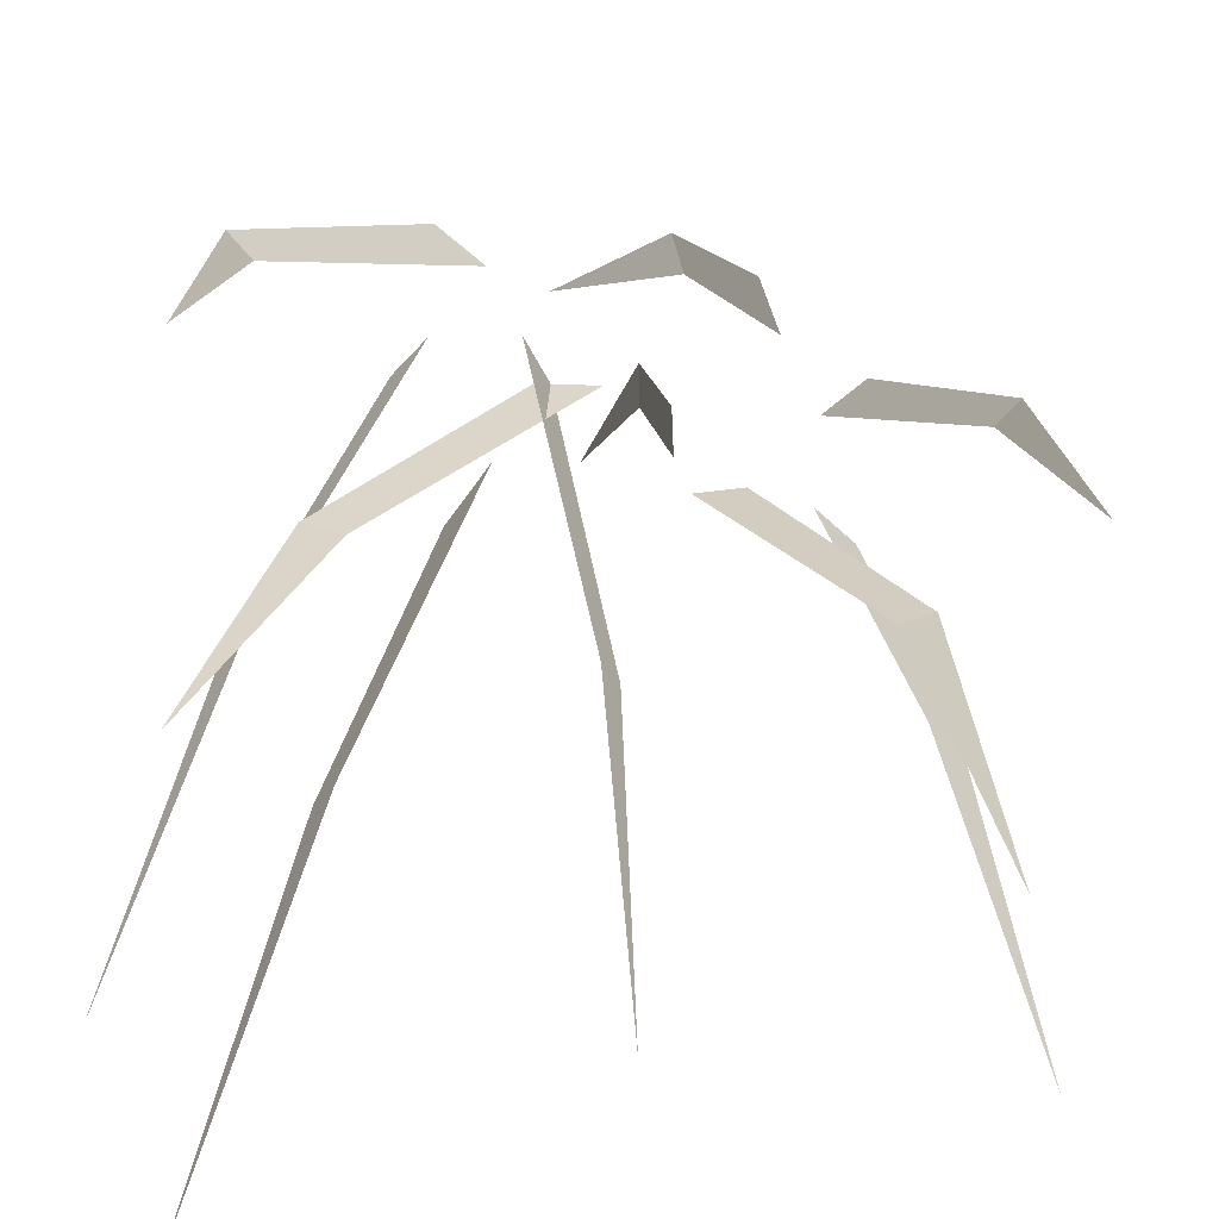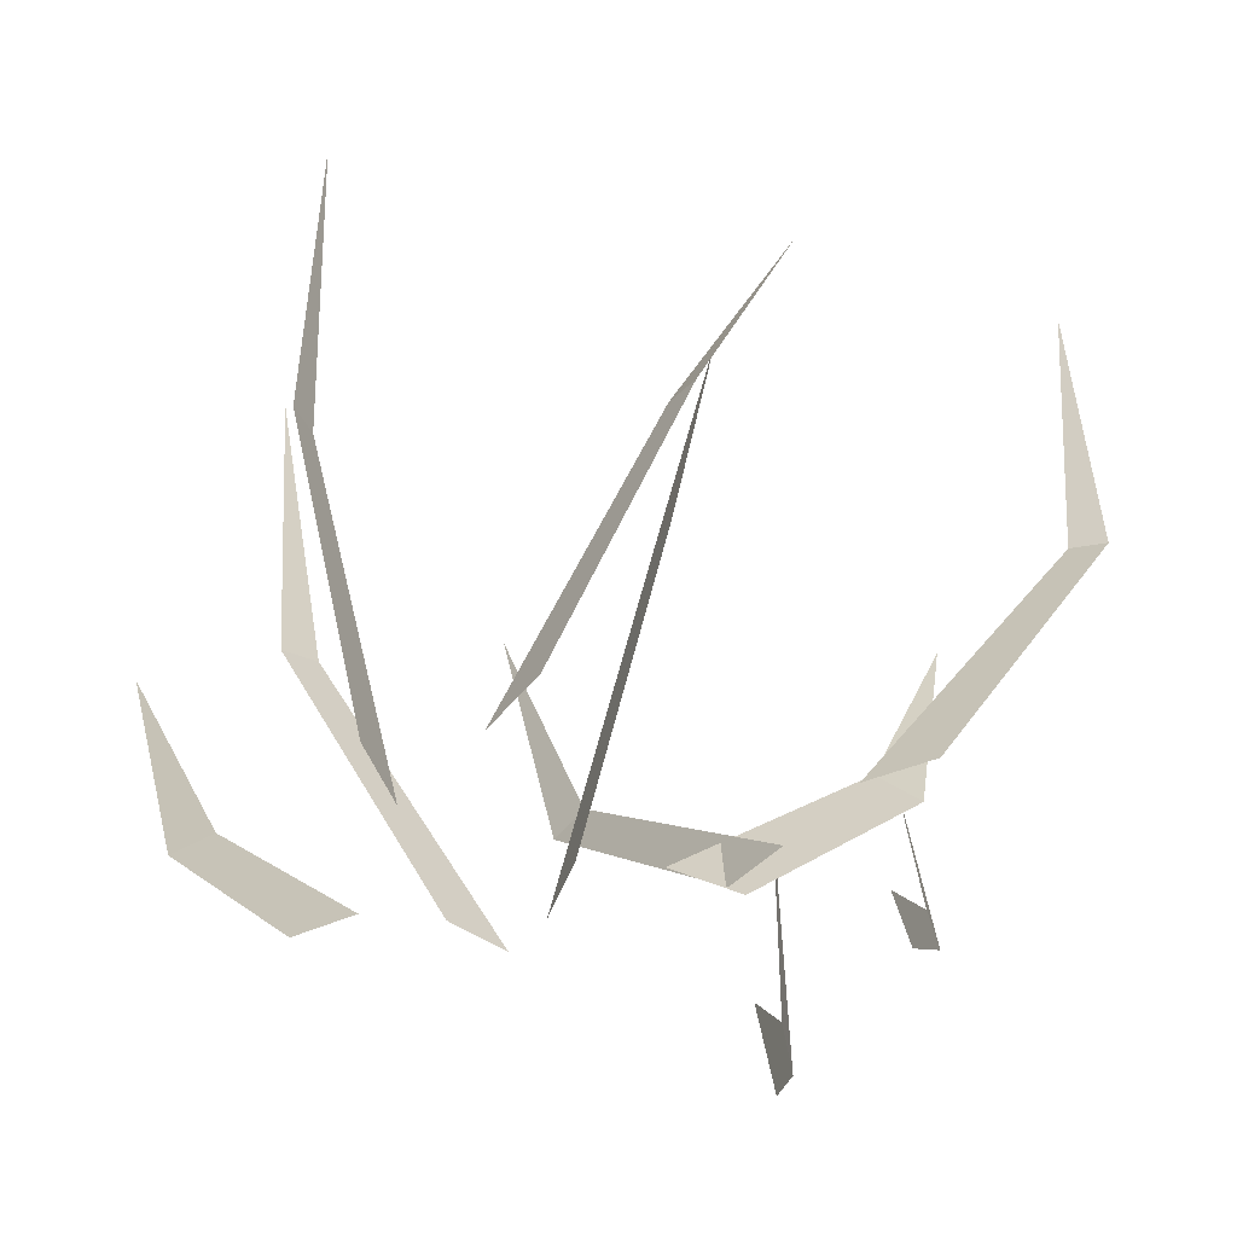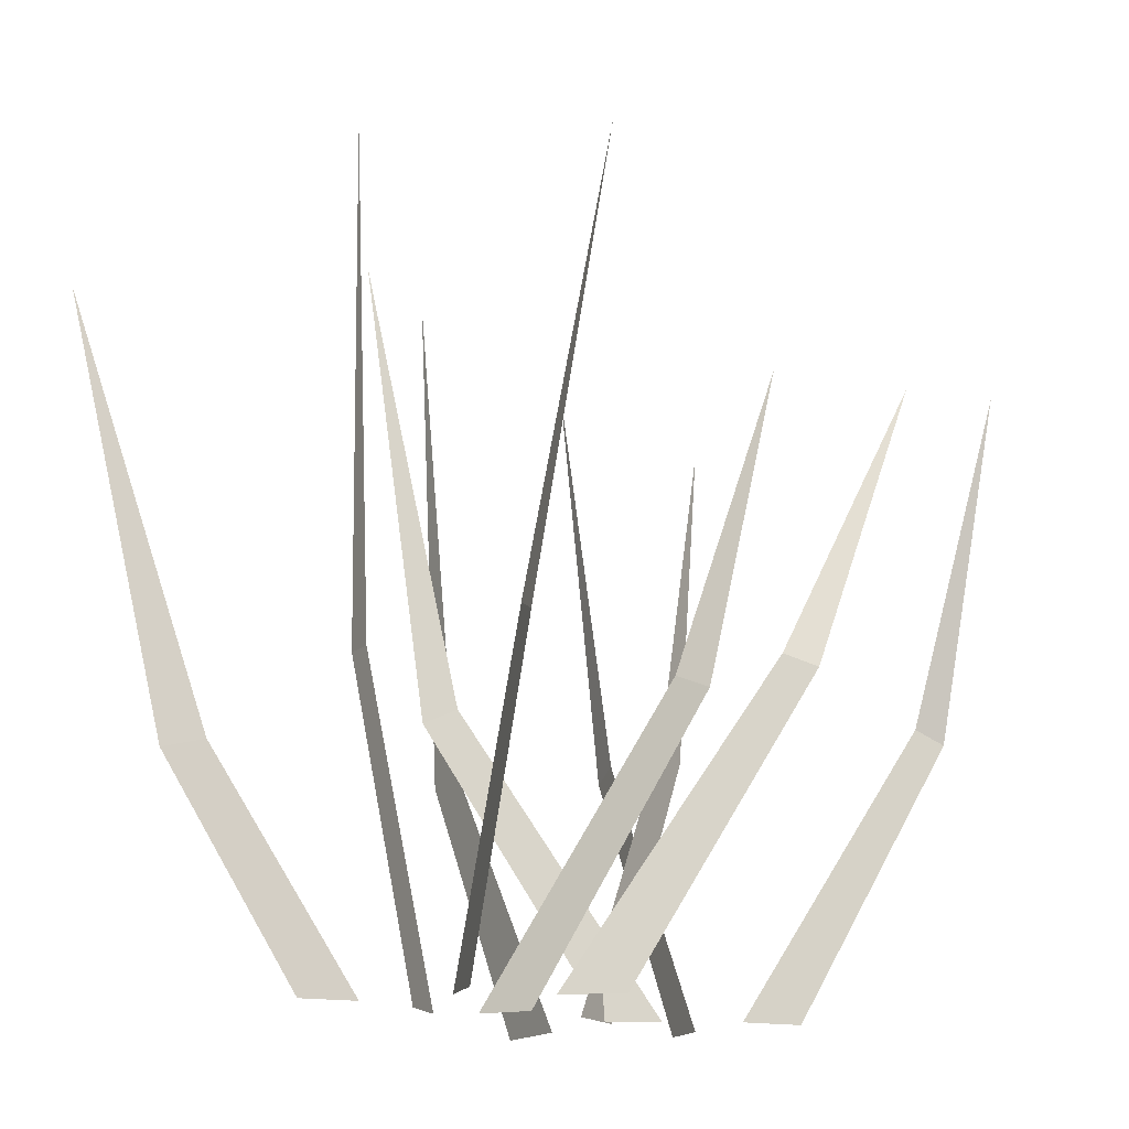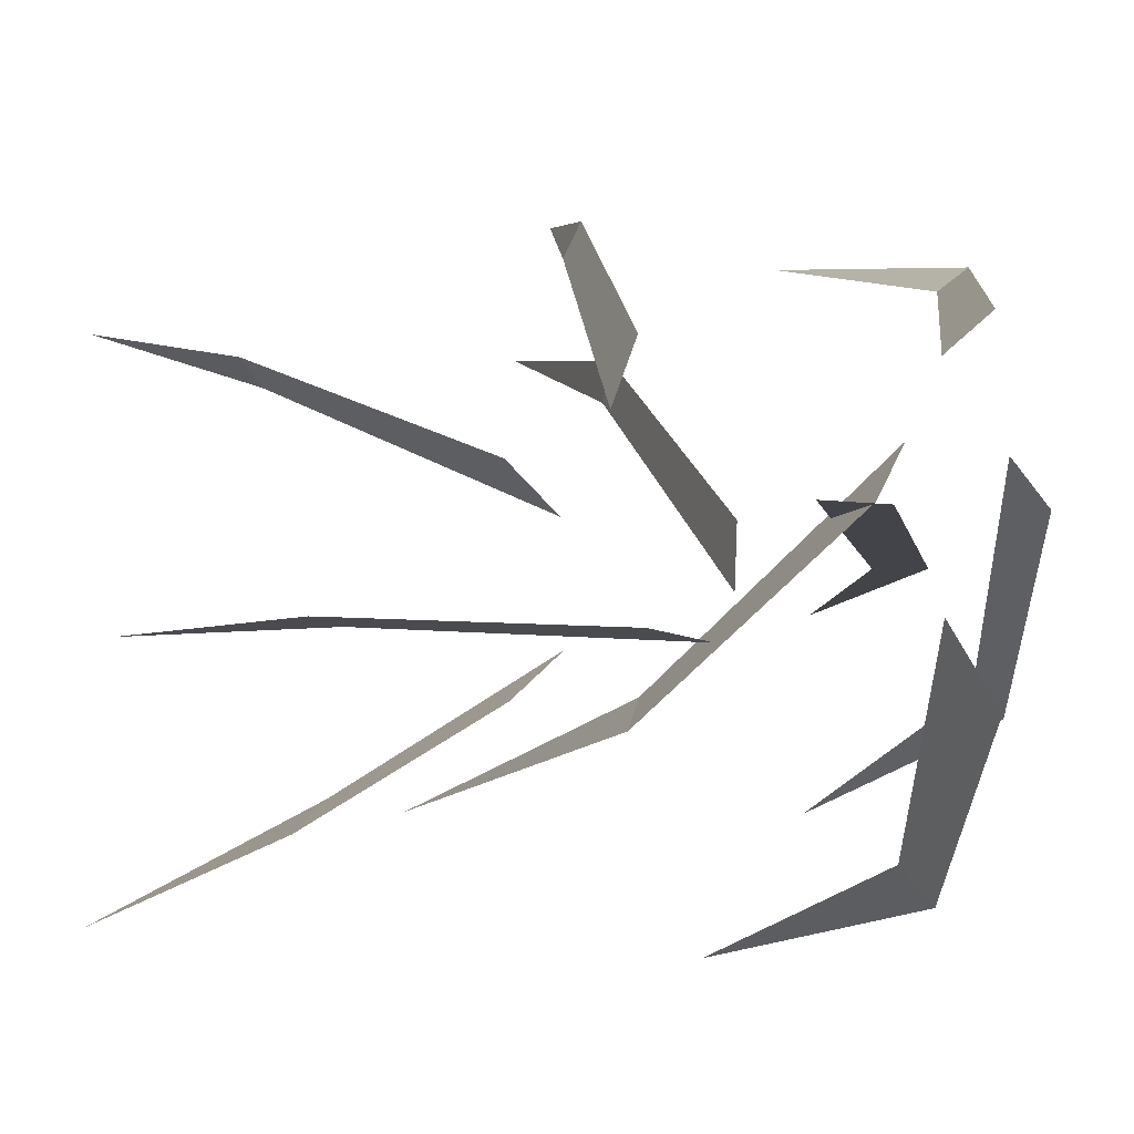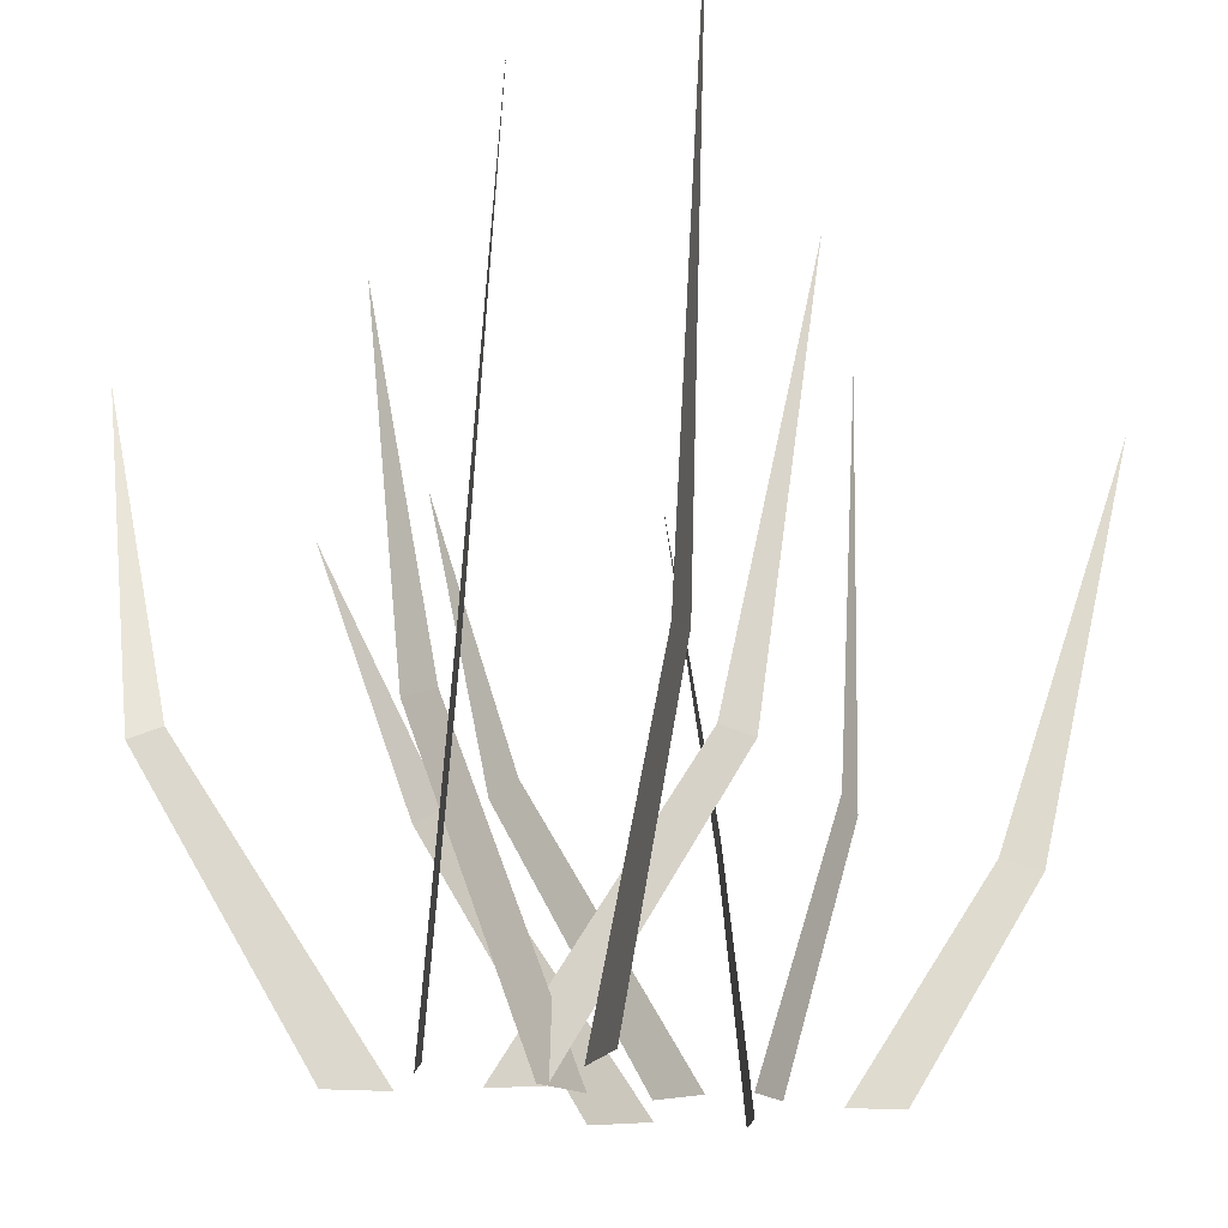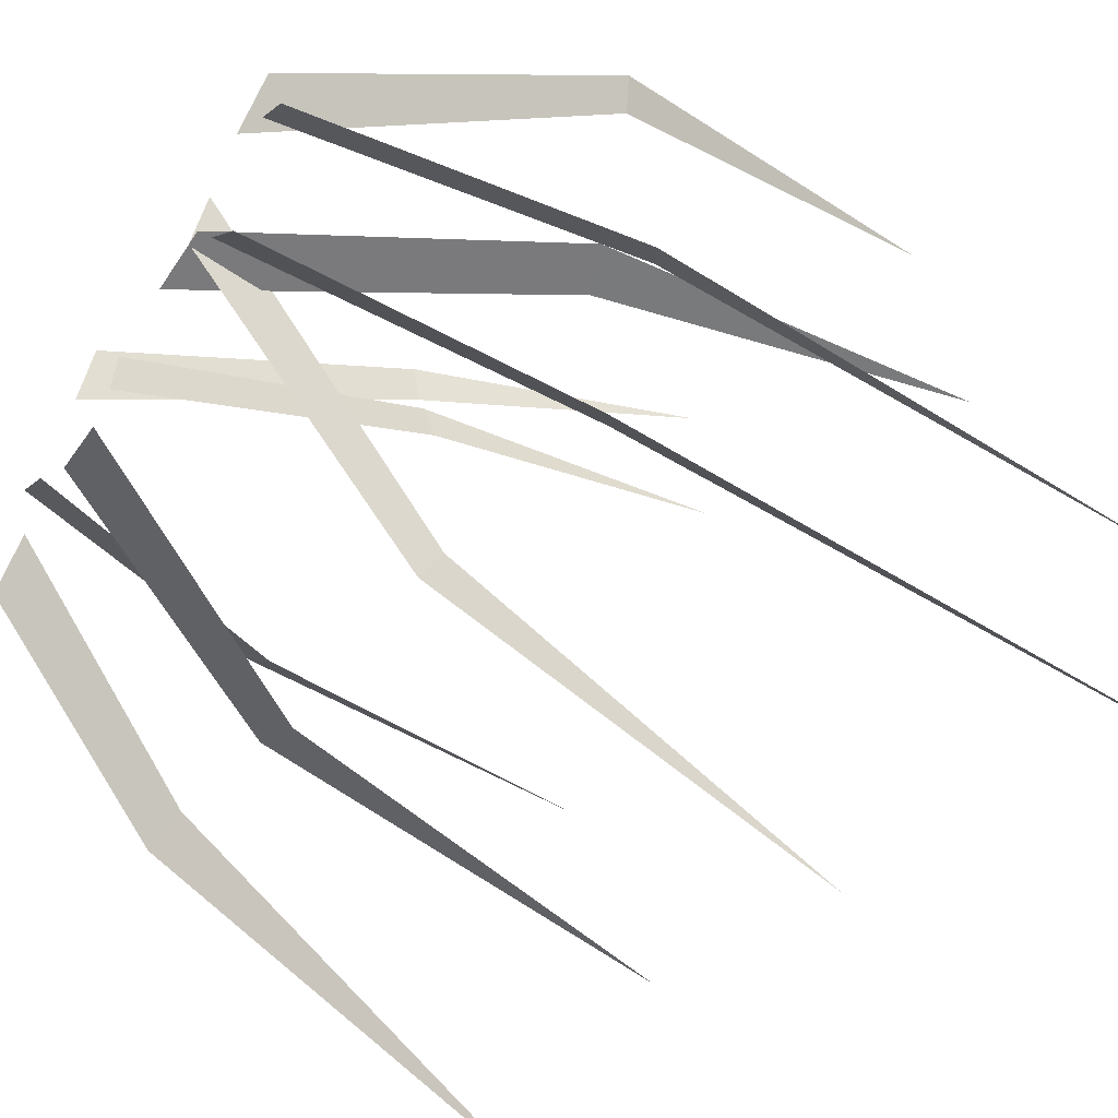
<metadata>
{"format":"obj","ext":"obj","renderer":"f3d","projection":"perspective","resolution":1024,"background":"white","views":[{"elev":29.4,"azim":-175.7,"up":"+Z"},{"elev":-66.4,"azim":-21.2,"up":"+Y"},{"elev":-16.1,"azim":-63.4,"up":"+Y"},{"elev":-7.7,"azim":-20.5,"up":"+Z"},{"elev":-18.2,"azim":128.7,"up":"+Y"},{"elev":-58.0,"azim":56.5,"up":"+Z"}]}
</metadata>
<code>
g Dead_Bush_b_02
v 0.128 0.1666 -0.001352
v 0.1008 0.1781 -0.001352
v 0.0198 -0.007629 0.001352
v -0.0198 -0.007629 0.001352
v 0.1587 0.3786 -0.001352
v -0.04264 0.168 -0.09215
v -0.03291 0.1767 -0.07389
v 0.01069 -0.007629 0.002171
v 0.02611 -0.007629 0.03111
v -0.07126 0.4533 -0.1197
v -0.21 0.168 -0.04067
v -0.1896 0.1767 -0.04402
v -0.1036 -0.007629 -0.06086
v -0.07123 -0.007629 -0.06617
v -0.2453 0.4533 -0.02241
v 0.172 0.168 -0.07988
v 0.1583 0.1767 -0.06436
v 0.1024 -0.007629 0.00316
v 0.0807 -0.007629 0.02776
v 0.1877 0.4533 -0.1163
v -0.05176 0.168 0.09795
v -0.05268 0.1767 0.07728
v -0.05928 -0.007629 -0.01013
v -0.06074 -0.007629 -0.04289
v -0.03777 0.355 0.1351
v -0.2461 0.1684 0.08542
v -0.2324 0.1763 0.0726
v -0.1705 -0.007629 0.01122
v -0.1444 -0.007629 -0.01314
v -0.2716 0.4105 0.144
v -0.229 0.1234 -0.1487
v -0.21 0.1299 -0.1314
v -0.1679 -0.007629 -0.09555
v -0.1424 -0.007629 -0.07225
v -0.2741 0.3808 -0.189
v 0.1287 0.1666 -0.1797
v 0.1136 0.1781 -0.157
v 0.07431 -0.007629 -0.09362
v 0.04512 -0.007629 -0.05008
v 0.1458 0.5157 -0.2051
v 0.1563 0.1682 0.1643
v 0.1414 0.1765 0.1515
v 0.07465 -0.007629 0.09783
v 0.04593 -0.007629 0.07318
v 0.1402 0.3817 0.2095
v -0.06757 0.1682 0.1697
v -0.07448 0.1765 0.1513
v -0.1071 -0.007629 0.07208
v -0.1204 -0.007629 0.03664
v -0.02276 0.3365 0.2101
v 0.128 0.1666 -0.001452
v 0.1008 0.1781 -0.001452
v 0.0198 -0.007631 0.001252
v -0.0198 -0.007631 0.001252
v 0.1587 0.3786 -0.001452
v -0.04273 0.168 -0.0921
v -0.03299 0.1767 -0.07384
v 0.0106 -0.007631 0.002218
v 0.02602 -0.007631 0.03115
v -0.07134 0.4533 -0.1196
v -0.21 0.168 -0.04057
v -0.1896 0.1767 -0.04392
v -0.1036 -0.007631 -0.06076
v -0.07122 -0.007631 -0.06607
v -0.2453 0.4533 -0.02231
v 0.1719 0.168 -0.07995
v 0.1582 0.1767 -0.06442
v 0.1023 -0.007631 0.003094
v 0.08062 -0.007631 0.02769
v 0.1876 0.4533 -0.1164
v -0.05166 0.168 0.09795
v -0.05258 0.1767 0.07728
v -0.05918 -0.007631 -0.01014
v -0.06064 -0.007631 -0.0429
v -0.03767 0.355 0.1351
v -0.246 0.1684 0.08549
v -0.2323 0.1763 0.07267
v -0.1704 -0.007631 0.01129
v -0.1443 -0.007631 -0.01306
v -0.2716 0.4105 0.1441
v -0.229 0.1234 -0.1486
v -0.2101 0.1299 -0.1313
v -0.168 -0.007631 -0.09548
v -0.1425 -0.007631 -0.07217
v -0.2741 0.3808 -0.1889
v 0.1287 0.1666 -0.1797
v 0.1135 0.1781 -0.1571
v 0.07423 -0.007631 -0.09368
v 0.04503 -0.007631 -0.05013
v 0.1457 0.5157 -0.2052
v 0.1564 0.1682 0.1643
v 0.1414 0.1765 0.1515
v 0.07472 -0.007631 0.09775
v 0.04599 -0.007631 0.0731
v 0.1402 0.3817 0.2094
v -0.06748 0.1682 0.1696
v -0.07439 0.1765 0.1512
v -0.107 -0.007631 0.07205
v -0.1203 -0.007631 0.03661
v -0.02267 0.3364 0.21
f 1 2 4 3
f 2 1 5
f 6 7 9 8
f 7 6 10
f 11 12 14 13
f 12 11 15
f 16 17 19 18
f 17 16 20
f 21 22 24 23
f 22 21 25
f 26 27 29 28
f 27 26 30
f 31 32 34 33
f 32 31 35
f 36 37 39 38
f 37 36 40
f 41 42 44 43
f 42 41 45
f 46 47 49 48
f 47 46 50
f 51 53 54 52
f 52 55 51
f 56 58 59 57
f 57 60 56
f 61 63 64 62
f 62 65 61
f 66 68 69 67
f 67 70 66
f 71 73 74 72
f 72 75 71
f 76 78 79 77
f 77 80 76
f 81 83 84 82
f 82 85 81
f 86 88 89 87
f 87 90 86
f 91 93 94 92
f 92 95 91
f 96 98 99 97
f 97 100 96

</code>
